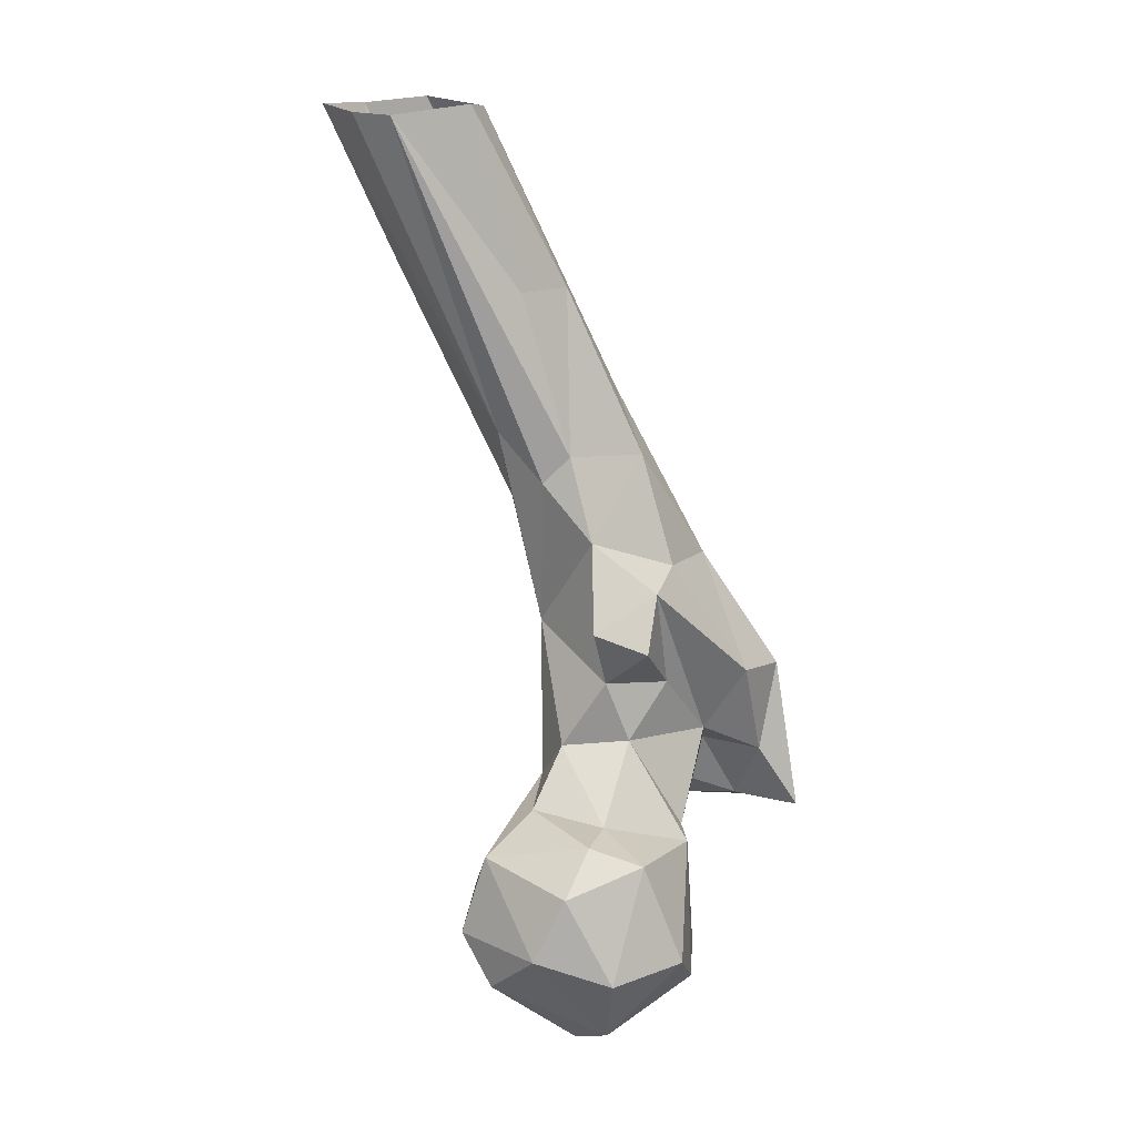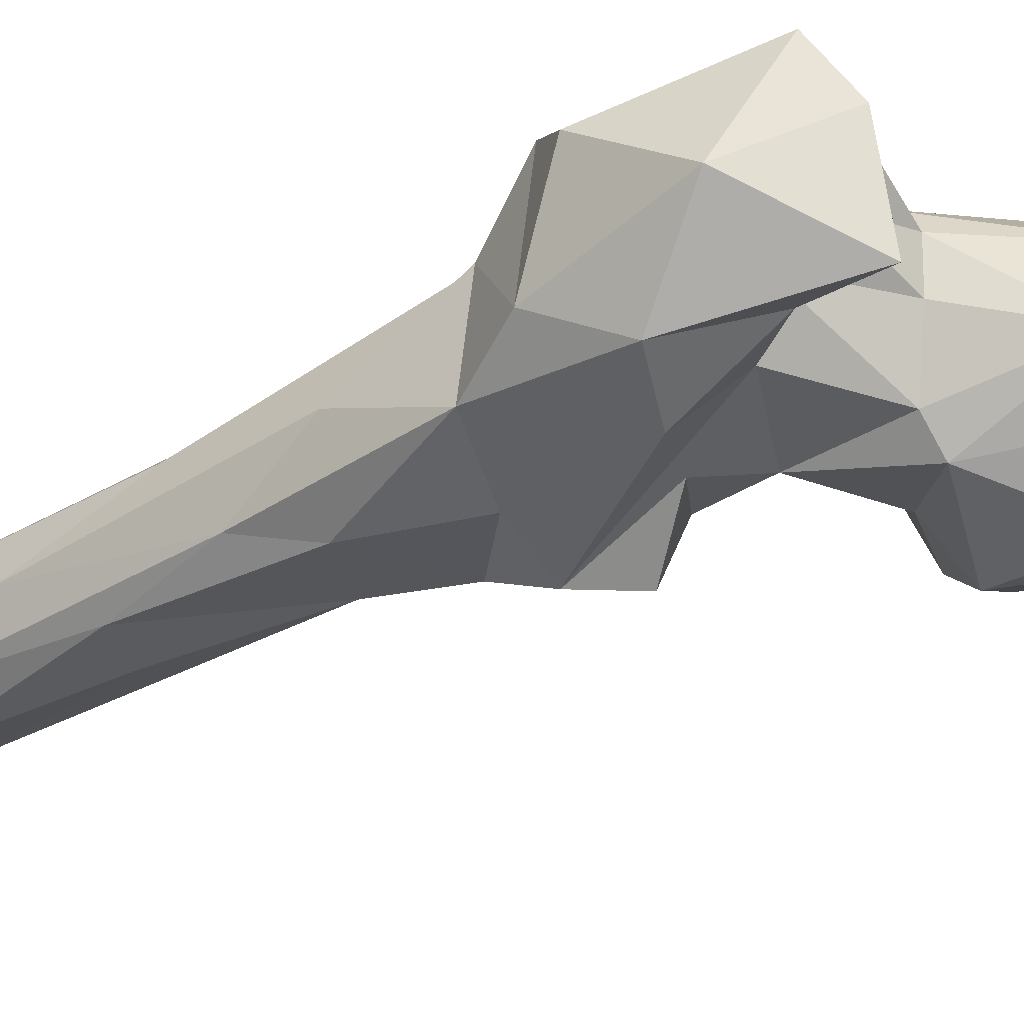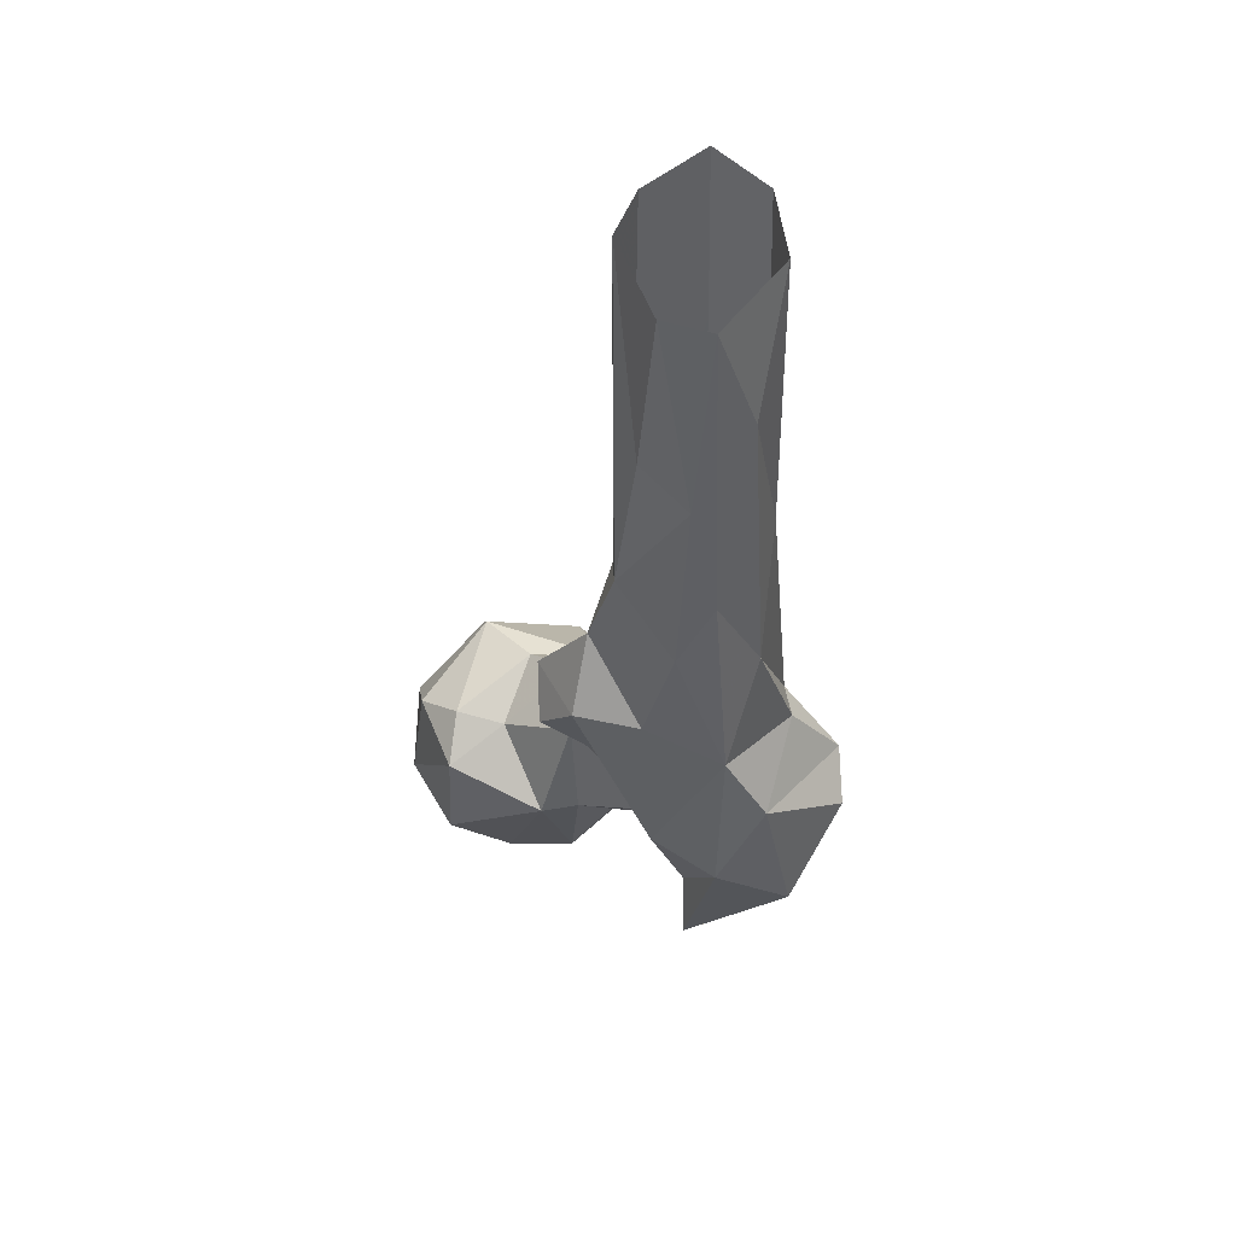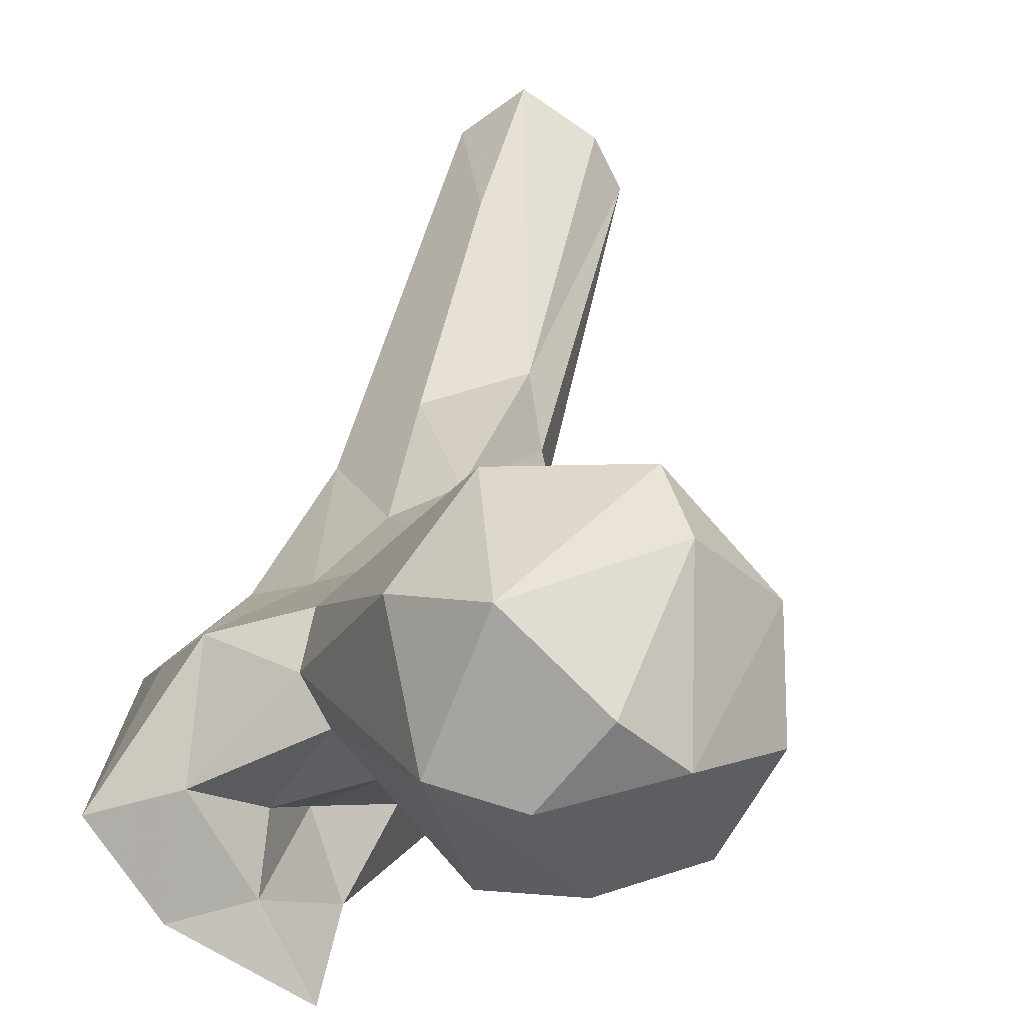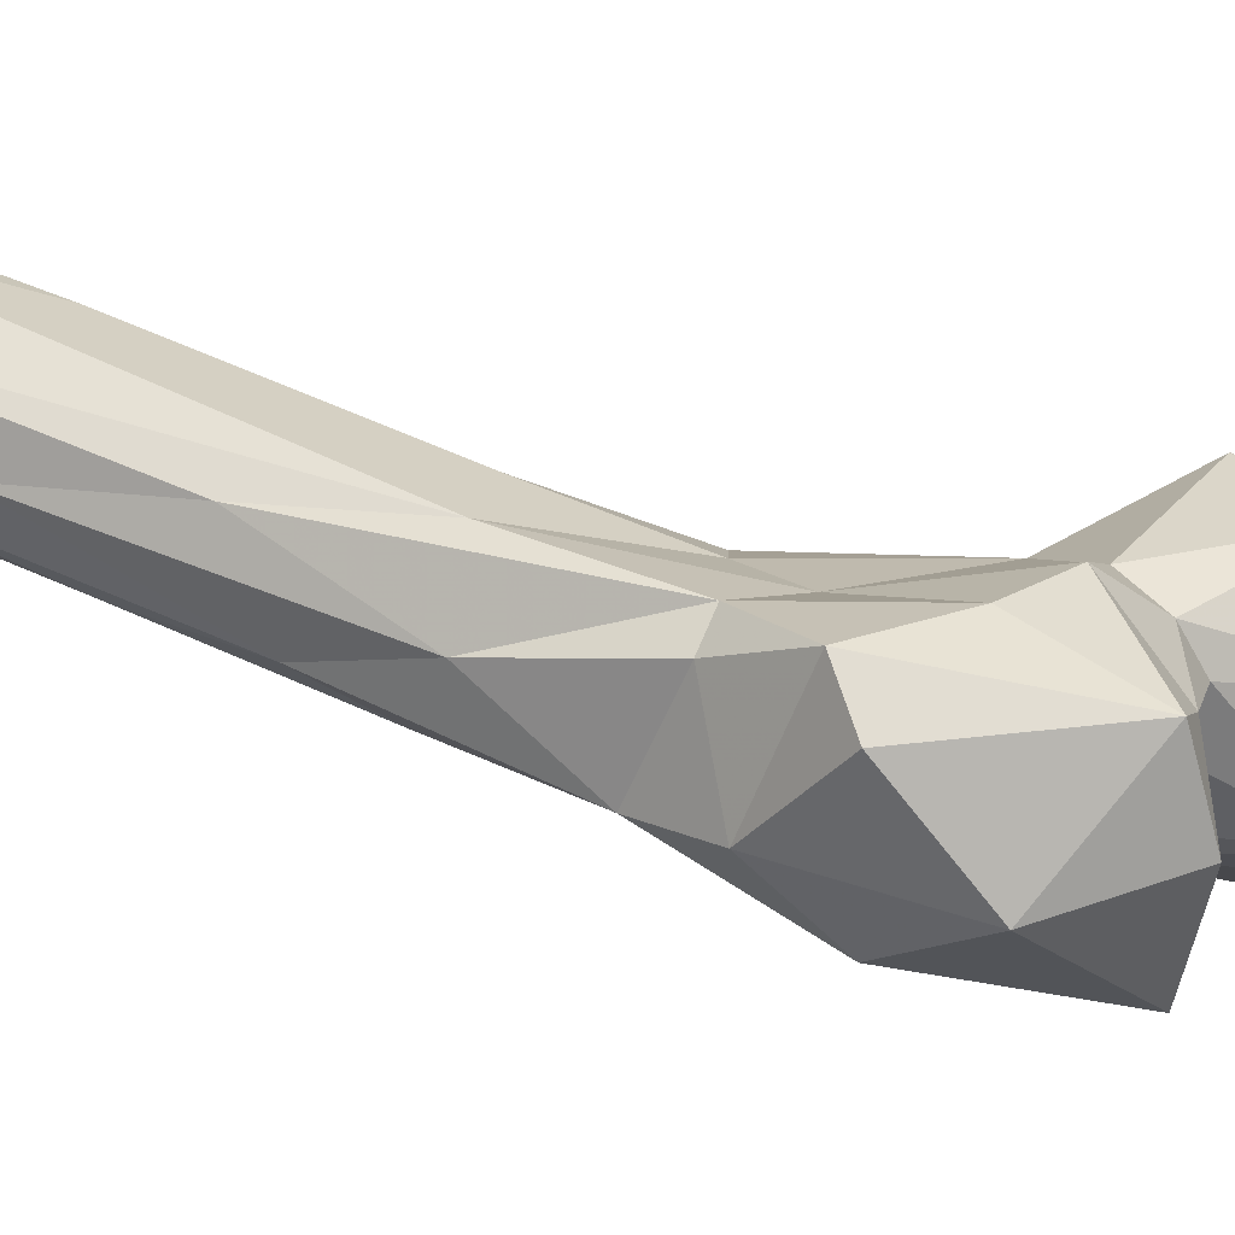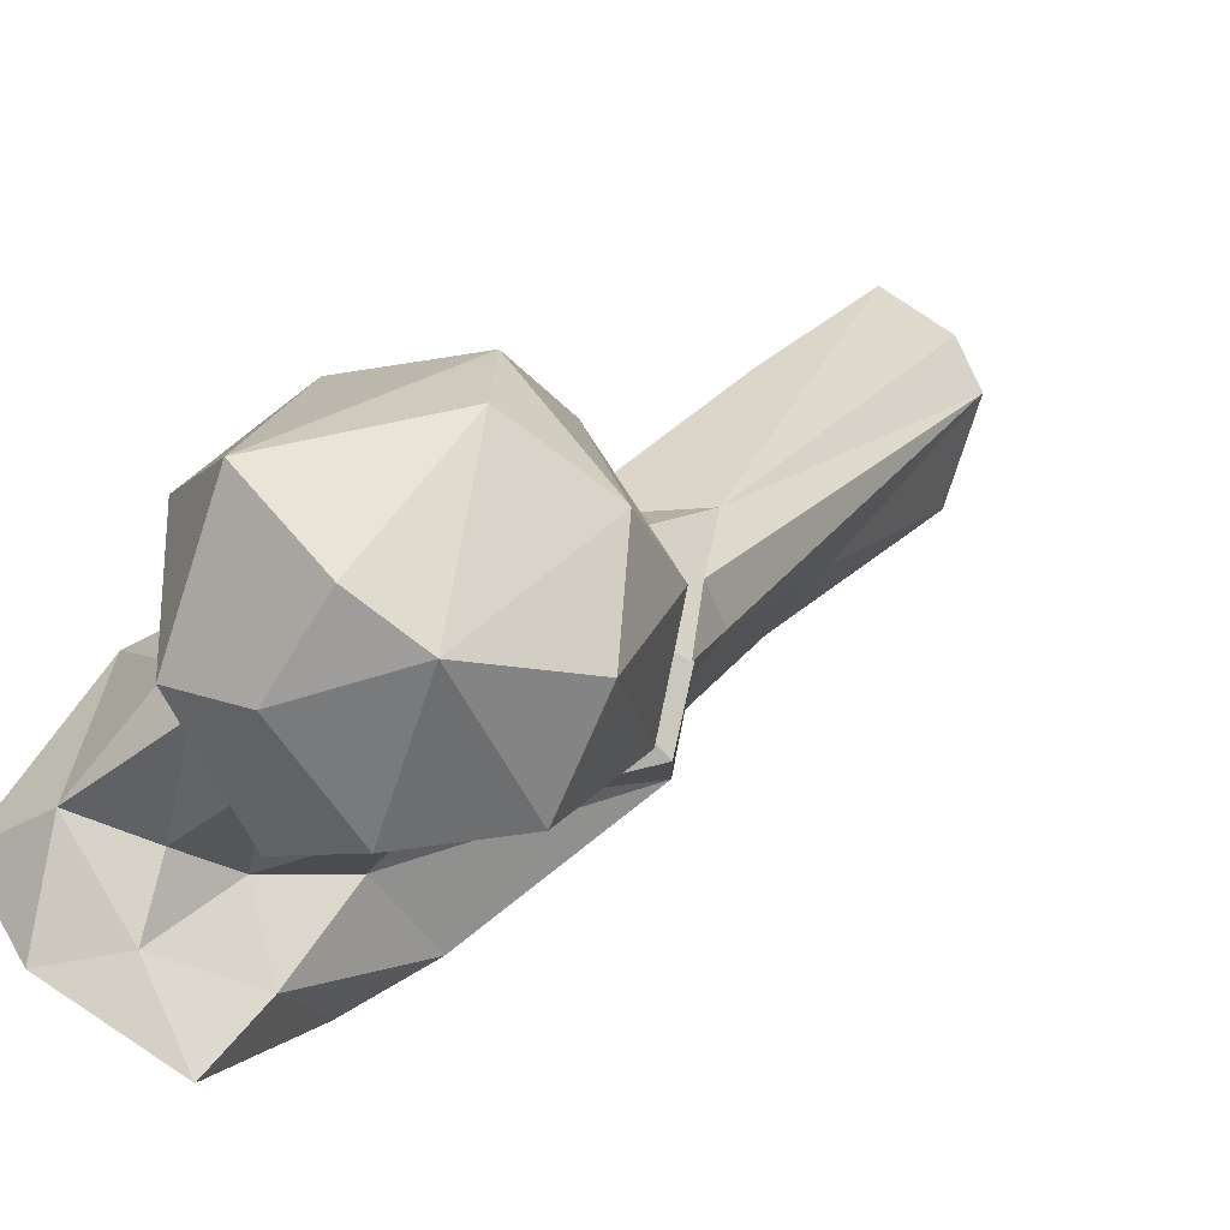
<metadata>
{"format":"obj","ext":"obj","renderer":"f3d","projection":"perspective","resolution":1024,"background":"white","views":[{"elev":19.5,"azim":-87.4,"up":"+Z"},{"elev":-78.9,"azim":118.2,"up":"+Y"},{"elev":72.9,"azim":-0.2,"up":"+Z"},{"elev":11.5,"azim":-169.7,"up":"+Y"},{"elev":-18.1,"azim":98.1,"up":"+Y"},{"elev":-3.5,"azim":-148.6,"up":"+Y"}]}
</metadata>
<code>
v 312 197.6 784
v 302.4 209 783
v 294.7 202.1 788.2
v 324.9 200.4 785.5
v 316.5 221.4 784.7
v 331.2 219.4 795.4
v 307.3 184.5 795.9
v 296.1 226.6 798.4
v 321.2 184.2 797.3
v 294.3 186.6 806.2
v 285.8 200.8 804.8
v 346.3 204.3 816
v 341.6 198.4 812.5
v 287.1 217.2 809.4
v 301.3 233.1 808.3
v 322.8 231.9 808.8
v 334.6 191.9 816.6
v 322.9 187.1 824
v 315 185.8 823.9
v 295.4 194.9 827.5
v 363 172.5 812.6
v 360.3 189.4 814.2
v 374.1 184.9 815.5
v 288.8 210.7 822.9
v 352.4 174.5 818
v 302.8 228.1 825.2
v 345.3 160.8 818.6
v 351.8 185.3 821.8
v 360.8 206.3 825
v 345.8 211 822.8
v 329.9 217.6 832.4
v 366.9 165.2 834.1
v 345.1 169.7 832.4
v 369.2 199.4 834.9
v 349.4 182.3 833.1
v 297 206.2 830.7
v 312.8 218.7 831.6
v 351 166 850.9
v 377.4 182 848
v 307.2 203.5 830.4
v 353.9 206.6 854.2
v 338.8 182.4 840
v 376.7 193.2 851.6
v 321.7 198.5 844
v 322.4 212.9 842.3
v 338.1 173.3 854
v 346 213.7 864.9
v 364.9 202.4 863.7
v 328.5 190.7 855
v 360.8 176.4 863.4
v 321.2 203.6 857.2
v 336.1 218 865.9
v 322.6 193 876.9
v 366.2 195.7 866.4
v 359.4 215 891.8
v 336.1 189.8 878.7
v 315.9 194.7 865.9
v 352.2 183.1 876.5
v 315.7 206 870.2
v 325.7 206.8 886.8
v 358.4 199.5 894.3
v 346.9 224.9 890.5
v 334.3 226.9 908.5
v 342.1 196.6 901.6
v 330.7 217.3 898.2
v 349.4 202.7 914.7
v 330.9 211.6 904.1
v 360 218.3 920.2
v 347.6 248 940.1
v 344.2 212.8 937.3
v 334.9 221.8 937.9
v 355.1 223.9 950.8
v 330.8 247.3 974.3
v 357 256 973.4
v 347.5 230.1 974.1
v 359.4 243.1 974.6
v 337.8 231.8 975.7
v 346.9 263.3 974.6
v 335 255.5 974.3
f 72 76 75
f 70 75 77
f 71 77 73
f 63 78 69
f 55 74 76
f 55 76 68
f 66 72 75
f 67 71 73
f 61 72 66
f 55 62 74
f 63 65 73
f 65 67 73
f 62 63 69
f 64 66 70
f 48 68 61
f 58 66 64
f 60 64 67
f 52 65 63
f 52 63 62
f 58 61 66
f 52 60 65
f 56 58 64
f 48 61 54
f 53 56 60
f 53 60 59
f 47 52 62
f 53 59 57
f 41 47 55
f 54 61 58
f 46 56 53
f 51 60 52
f 68 76 72
f 48 55 68
f 51 57 59
f 62 69 74
f 49 53 57
f 49 57 51
f 46 58 56
f 29 41 34
f 39 43 50
f 45 51 52
f 44 51 45
f 10 20 11
f 34 41 48
f 16 31 30
f 41 55 48
f 60 67 65
f 8 14 15
f 33 38 46
f 44 49 51
f 27 32 38
f 17 28 35
f 26 36 37
f 24 36 26
f 32 50 38
f 64 70 67
f 36 40 37
f 18 44 19
f 25 27 33
f 30 31 41
f 51 59 60
f 38 58 46
f 15 26 16
f 19 40 20
f 7 19 10
f 34 48 43
f 20 40 36
f 33 46 42
f 63 73 79
f 25 33 35
f 4 12 13
f 23 34 43
f 38 50 58
f 12 30 29
f 67 70 71
f 11 20 24
f 17 35 18
f 25 35 28
f 16 26 31
f 26 37 31
f 1 4 7
f 14 24 26
f 21 32 27
f 4 5 6
f 4 13 9
f 23 29 34
f 31 37 45
f 20 36 24
f 14 26 15
f 70 77 71
f 19 44 40
f 13 22 28
f 50 54 58
f 22 25 28
f 21 23 32
f 18 35 42
f 47 62 55
f 6 30 12
f 3 14 8
f 9 18 19
f 63 79 78
f 56 64 60
f 13 28 17
f 6 16 30
f 32 39 50
f 42 53 49
f 31 47 41
f 23 39 32
f 1 3 2
f 11 24 14
f 42 49 44
f 21 22 23
f 12 29 22
f 43 54 50
f 42 46 53
f 66 75 70
f 21 25 22
f 22 29 23
f 31 45 52
f 43 48 54
f 31 52 47
f 61 68 72
f 12 22 13
f 7 9 19
f 23 43 39
f 5 15 16
f 33 42 35
f 10 19 20
f 9 13 17
f 37 40 45
f 18 42 44
f 69 78 74
f 3 10 11
f 1 5 4
f 5 16 6
f 5 8 15
f 21 27 25
f 1 2 5
f 1 7 3
f 2 3 8
f 3 11 14
f 27 38 33
f 4 6 12
f 40 44 45
f 4 9 7
f 2 8 5
f 29 30 41
f 9 17 18
f 3 7 10

</code>
